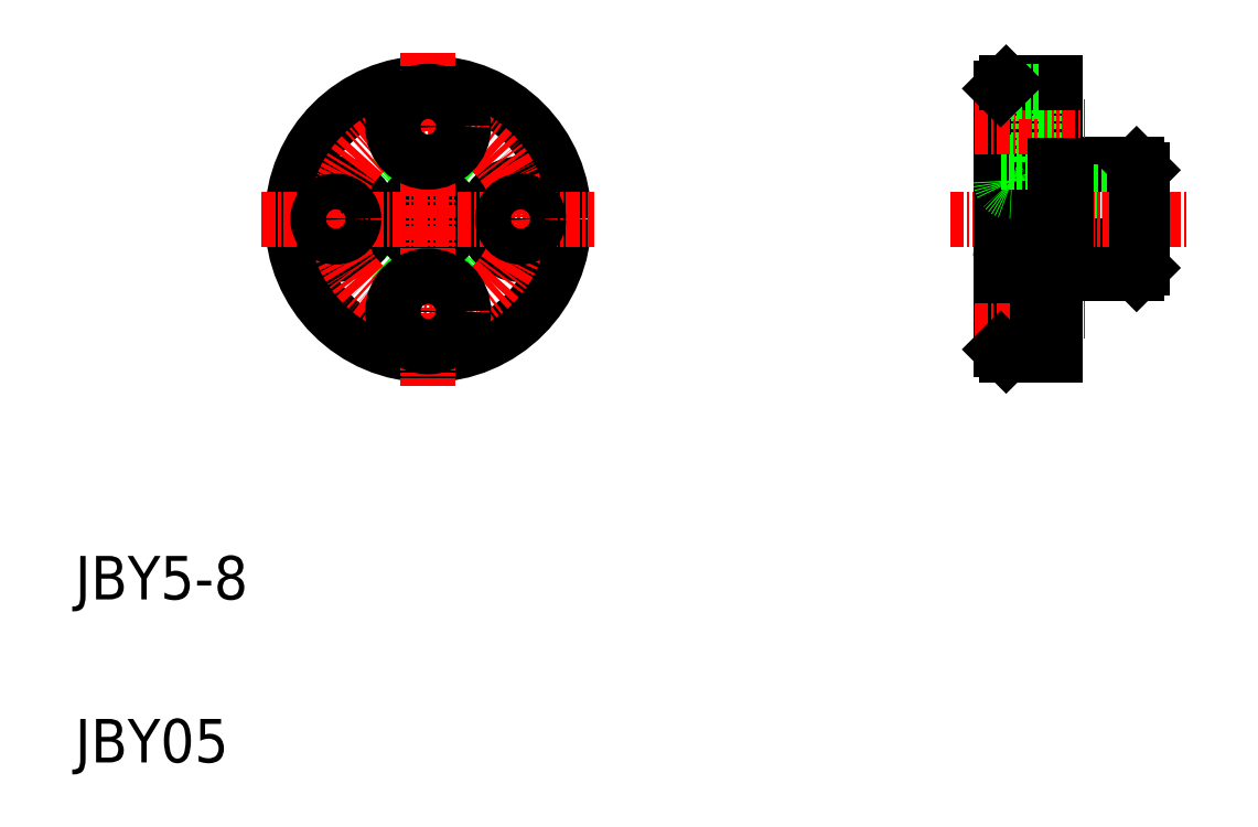
<metadata>
{"format":"dxf","ext":"dxf","renderer":"ezdxf+matplotlib","layout":"modelspace","background":"white","min_lineweight":24,"dpi":150}
</metadata>
<code>
0
SECTION
2
ENTITIES
0
LINE
8
0
10
101.2
20
65
30
0
11
107.7
21
65
31
0
0
LINE
8
0
10
101.2
20
55
30
0
11
107.7
21
55
31
0
0
LINE
8
0
10
96.19
20
62.5
30
0
11
108.2
21
62.5
31
0
0
LINE
8
0
10
96.19
20
57.5
30
0
11
108.2
21
57.5
31
0
0
LINE
8
CENTER
10
90.56
20
60
30
0
11
112.3
21
60
31
0
0
LINE
8
0
10
95.69
20
72.5
30
0
11
95.69
21
60
31
0
0
LINE
8
0
10
100.2
20
72.5
30
0
11
100.2
21
60
31
0
0
LINE
8
0
10
101.2
20
65
30
0
11
101.2
21
60
31
0
0
LINE
8
0
10
95.19
20
72
30
0
11
95.19
21
48
31
0
0
ARC
8
0
10
96.19
20
63.5
30
0
40
1
50
180
51
270
0
CIRCLE
8
0
10
42.5
20
60
30
0
40
12.5
0
CIRCLE
8
0
10
42.5
20
60
30
0
40
5
0
CIRCLE
8
0
10
42.5
20
60
30
0
40
2.5
0
CIRCLE
8
0
10
34
20
60
30
0
40
3.25
0
CIRCLE
8
0
10
51
20
60
30
0
40
3.25
0
CIRCLE
8
CENTER
10
42.5
20
60
30
0
40
8.5
0
LINE
8
CENTER
10
42.5
20
75.31
30
0
11
42.5
21
44.69
31
0
0
TEXT
8
0
10
10
20
25
30
0
40
4
1
JBY5-8
0
TEXT
8
0
10
10
20
10
30
0
40
4
1
JBY05
0
LINE
8
CENTER
10
27.19
20
60
30
0
11
57.81
21
60
31
0
0
CIRCLE
8
0
10
34
20
60
30
0
40
1.65
0
CIRCLE
8
0
10
42.5
20
51.5
30
0
40
3.25
0
CIRCLE
8
0
10
42.5
20
51.5
30
0
40
1.65
0
CIRCLE
8
0
10
51
20
60
30
0
40
1.65
0
LINE
8
0
10
100.2
20
55.03
30
0
11
100.2
21
47.5
31
0
0
LINE
8
0
10
98.69
20
48.25
30
0
11
98.69
21
54.75
31
0
0
LINE
8
0
10
95.69
20
47.5
30
0
11
100.2
21
47.5
31
0
0
LINE
8
0
10
95.19
20
48.25
30
0
11
98.69
21
48.25
31
0
0
LINE
8
CENTER
10
92.8
20
51.5
30
0
11
102.9
21
51.5
31
0
0
LINE
8
0
10
95.69
20
47.5
30
0
11
95.19
21
48
31
0
0
LINE
8
0
10
98.69
20
49.85
30
0
11
100.2
21
49.85
31
0
0
LINE
8
0
10
98.69
20
53.15
30
0
11
100.2
21
53.15
31
0
0
LINE
8
0
10
95.19
20
54.75
30
0
11
98.69
21
54.75
31
0
0
ARC
8
0
10
96.19
20
56.5
30
0
40
1
50
90
51
180
0
CIRCLE
8
0
10
42.5
20
68.5
30
0
40
3.25
0
CIRCLE
8
0
10
42.5
20
68.5
30
0
40
1.65
0
LINE
8
0
10
98.69
20
71.75
30
0
11
98.69
21
65.25
31
0
0
LINE
8
0
10
95.19
20
65.25
30
0
11
98.69
21
65.25
31
0
0
LINE
8
CENTER
10
92.8
20
68.5
30
0
11
102.9
21
68.5
31
0
0
LINE
8
0
10
98.69
20
70.15
30
0
11
100.2
21
70.15
31
0
0
LINE
8
0
10
98.69
20
66.85
30
0
11
100.2
21
66.85
31
0
0
LINE
8
0
10
95.69
20
72.5
30
0
11
100.2
21
72.5
31
0
0
LINE
8
0
10
95.19
20
71.75
30
0
11
98.69
21
71.75
31
0
0
LINE
8
0
10
96.81
20
72.5
30
0
11
96.81
21
72.5
31
0
0
LINE
8
0
10
95.19
20
72
30
0
11
95.69
21
72.5
31
0
0
LINE
8
0
10
97.94
20
72.5
30
0
11
97.94
21
72.5
31
0
0
LINE
8
0
10
107.7
20
65
30
0
11
107.7
21
60
31
0
0
LINE
8
0
10
108.2
20
64.5
30
0
11
108.2
21
55.5
31
0
0
LINE
8
0
10
107.7
20
55
30
0
11
108.2
21
55.5
31
0
0
LINE
8
0
10
107.7
20
65
30
0
11
108.2
21
64.5
31
0
0
LINE
8
0
10
100.2
20
64.97
30
0
11
101.2
21
64.97
31
0
0
LINE
8
0
10
100.2
20
55.03
30
0
11
101.2
21
55.03
31
0
0
LINE
8
0
10
101.2
20
55.03
30
0
11
101.2
21
55
31
0
0
ENDSEC
0
EOF

</code>
